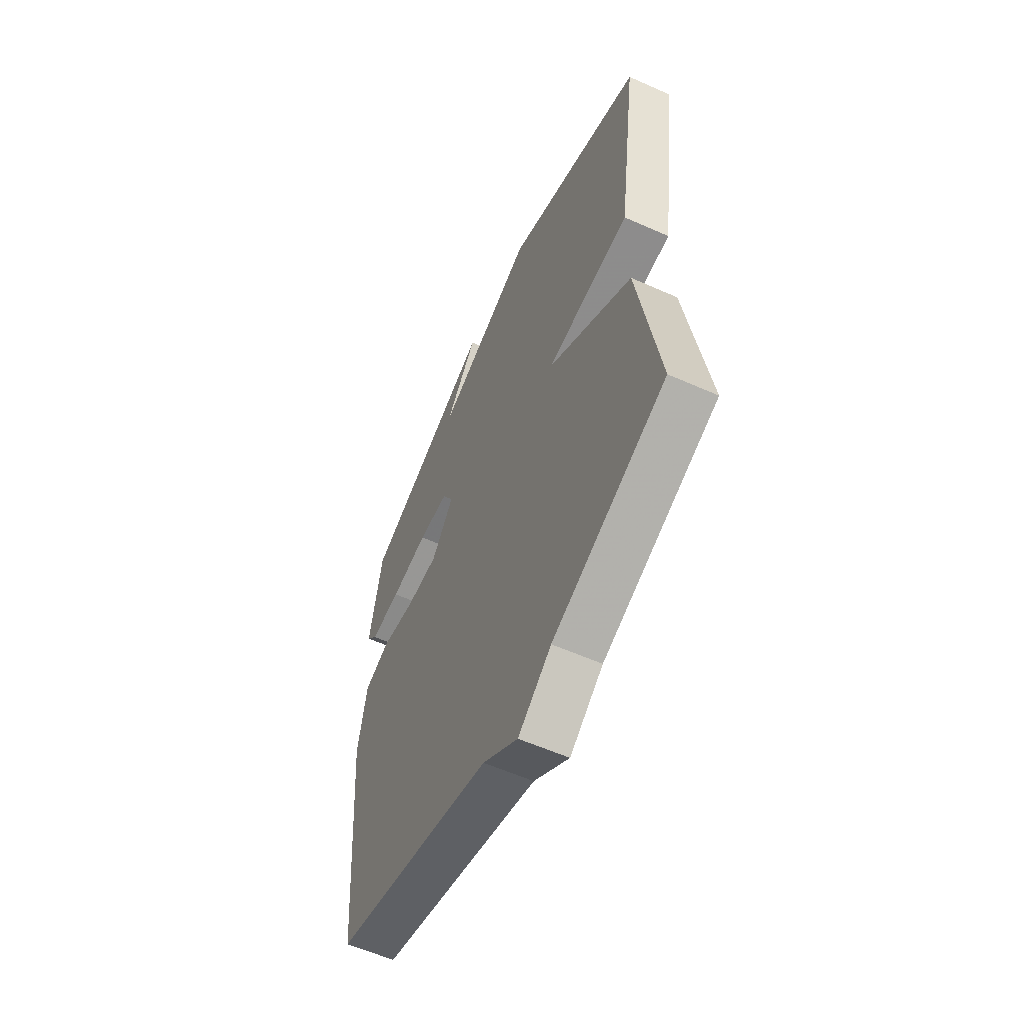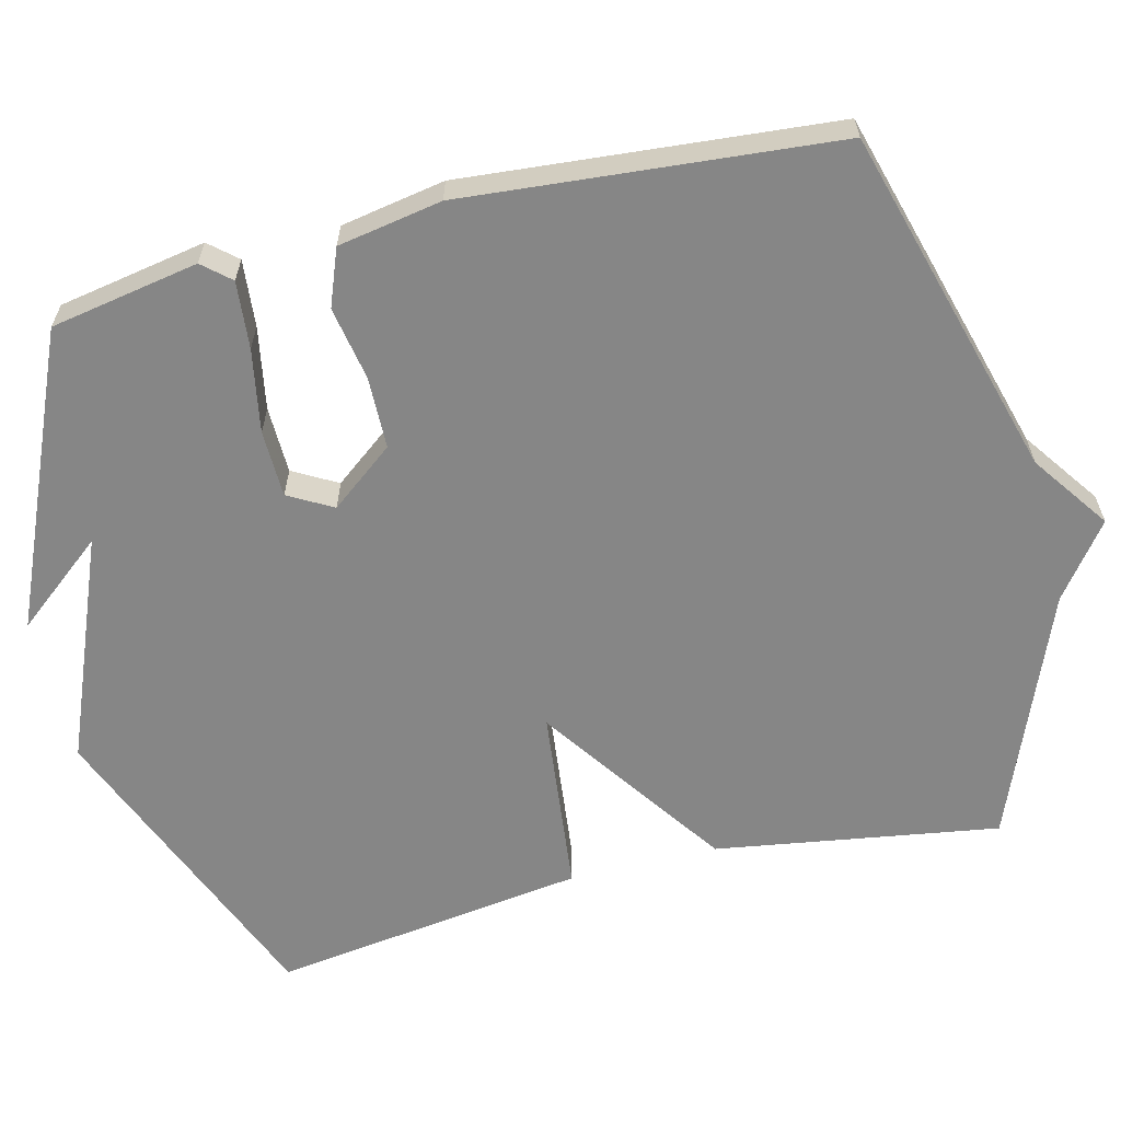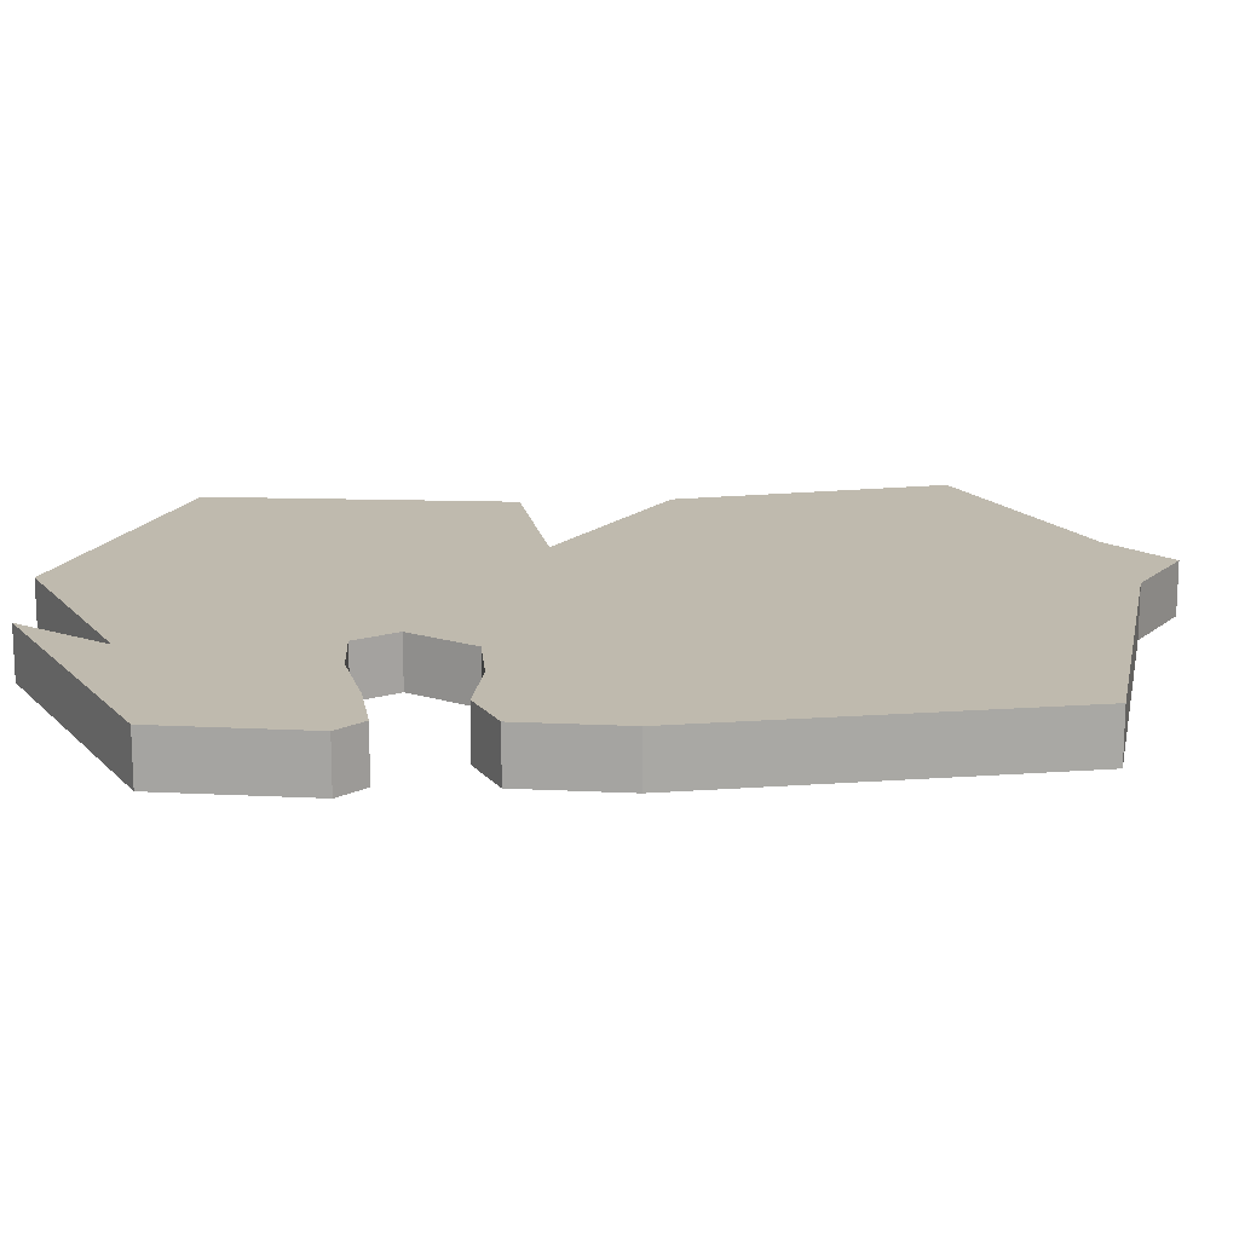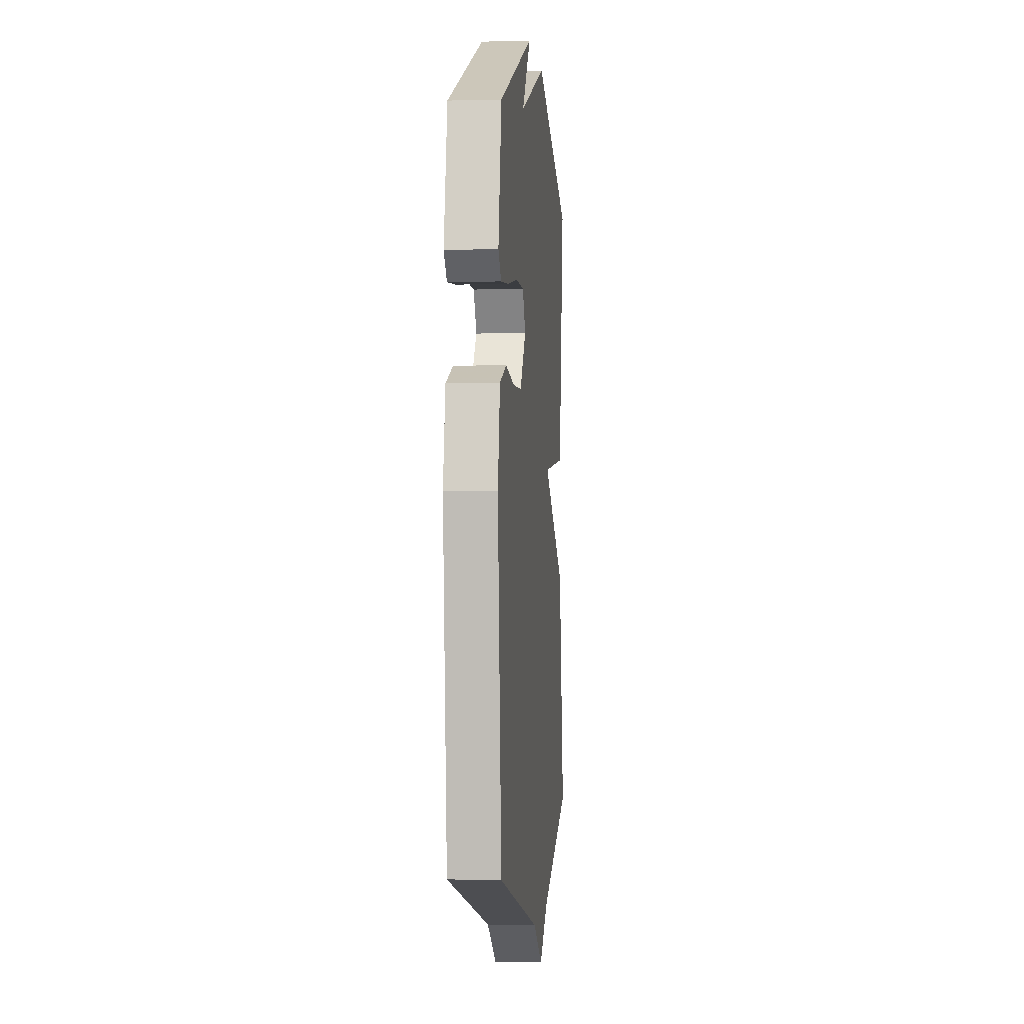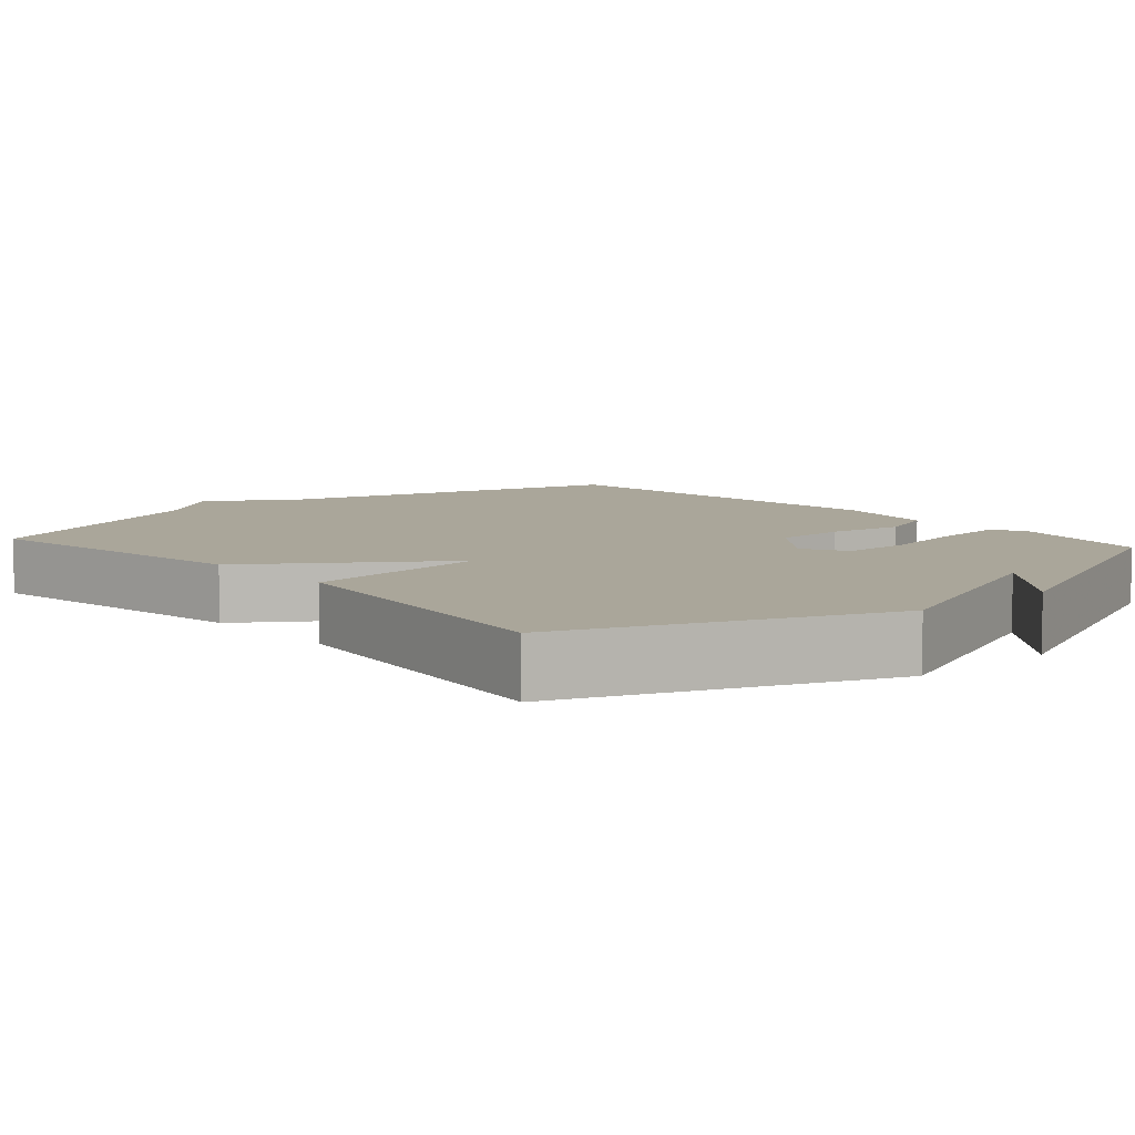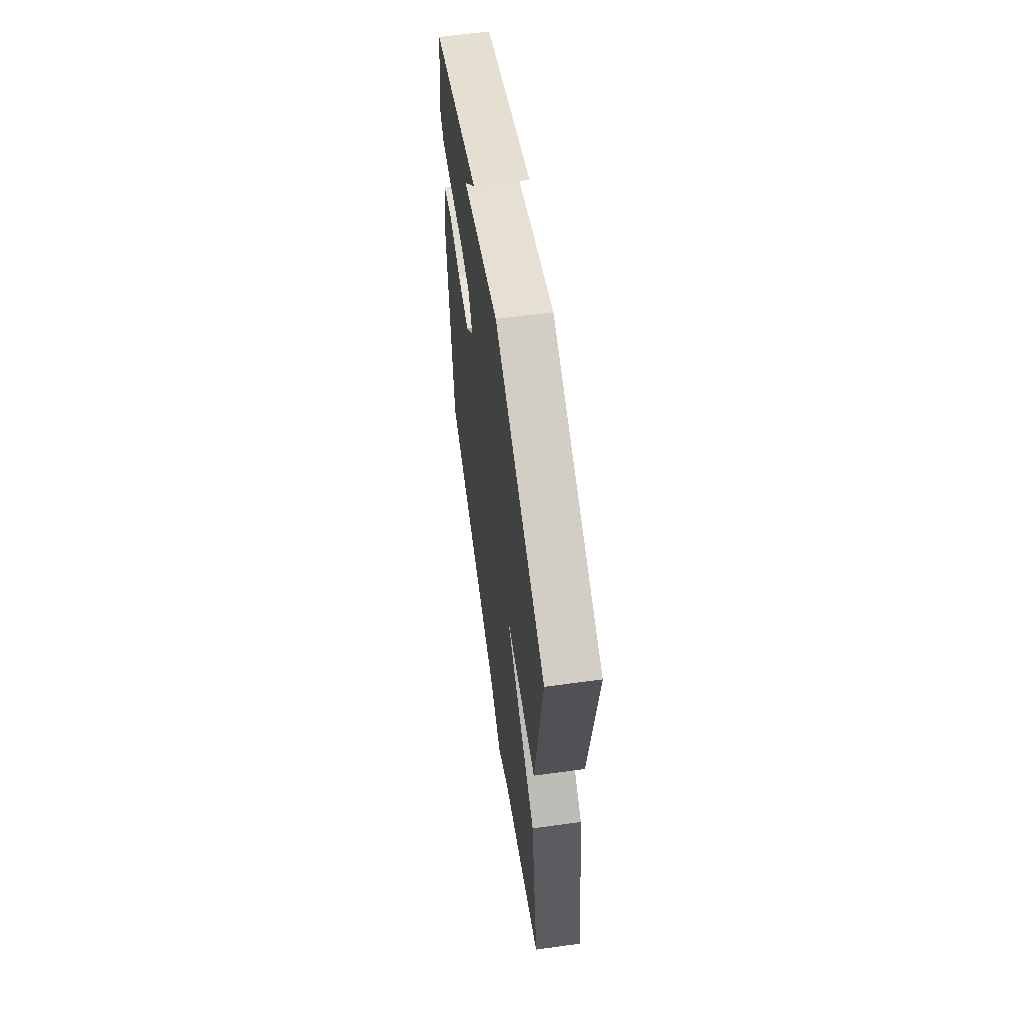
<metadata>
{"format":"obj","ext":"obj","renderer":"f3d","projection":"perspective","resolution":1024,"background":"white","views":[{"elev":-58.5,"azim":-114.7,"up":"+Z"},{"elev":-62.0,"azim":103.9,"up":"+Y"},{"elev":15.5,"azim":85.9,"up":"+Y"},{"elev":-1.3,"azim":95.8,"up":"+Z"},{"elev":7.8,"azim":-41.5,"up":"+Y"},{"elev":61.2,"azim":-98.0,"up":"+Z"}]}
</metadata>
<code>
v 0.5 0.07 0.5
v 0.536 0.07 0.302
v 0.504 0.07 0.265
v 0.414 0.07 0.273
v 0.303 0.07 0.293
v 0.213 0.07 0.291
v 0.18 0.07 0.232
v 0.246 0.07 0.147
v 0.342 0.07 0.145
v 0.441 0.07 0.163
v 0.517 0.07 0.134
v 0.542 0.07 -0.005
v 0.5 0.07 -0.5
v 0.031 0.07 -0.633
v -0.072 0.07 -0.706
v -0.169 0.07 -0.633
v -0.5 0.07 -0.5
v -0.441 0.07 -0.121
v -0.192 0.07 0.052
v -0.441 0.07 0.079
v -0.5 0.07 0.5
v -0.088 0.07 0.667
v 0.209 0.07 0.547
v 0.112 0.07 0.667
v 0.5 0 0.5
v 0.536 0 0.302
v 0.504 0 0.265
v 0.414 0 0.273
v 0.303 0 0.293
v 0.213 0 0.291
v 0.18 0 0.232
v 0.246 0 0.147
v 0.342 0 0.145
v 0.441 0 0.163
v 0.517 0 0.134
v 0.542 0 -0.005
v 0.5 0 -0.5
v 0.031 0 -0.633
v -0.072 0 -0.706
v -0.169 0 -0.633
v -0.5 0 -0.5
v -0.441 0 -0.121
v -0.192 0 0.052
v -0.441 0 0.079
v -0.5 0 0.5
v -0.088 0 0.667
v 0.209 0 0.547
v 0.112 0 0.667
f 1 2 3
f 24 1 3
f 23 24 3
f 21 22 23
f 20 21 23
f 19 20 23
f 16 17 18 19
f 16 19 23
f 15 16 23
f 14 15 23
f 12 13 14
f 11 12 14
f 10 11 14
f 9 10 14
f 8 9 14
f 7 8 14
f 7 14 23
f 6 7 23
f 5 6 23
f 3 4 5 23
f 27 26 25
f 27 25 48
f 27 48 47
f 47 46 45
f 47 45 44
f 47 44 43
f 43 42 41 40
f 47 43 40
f 47 40 39
f 47 39 38
f 38 37 36
f 38 36 35
f 38 35 34
f 38 34 33
f 38 33 32
f 38 32 31
f 47 38 31
f 47 31 30
f 47 30 29
f 47 29 28 27
f 1 25 26 2
f 2 26 27 3
f 3 27 28 4
f 4 28 29 5
f 5 29 30 6
f 6 30 31 7
f 7 31 32 8
f 8 32 33 9
f 9 33 34 10
f 10 34 35 11
f 11 35 36 12
f 12 36 37 13
f 13 37 38 14
f 14 38 39 15
f 15 39 40 16
f 16 40 41 17
f 17 41 42 18
f 18 42 43 19
f 19 43 44 20
f 20 44 45 21
f 21 45 46 22
f 22 46 47 23
f 23 47 48 24
f 24 48 25 1

</code>
